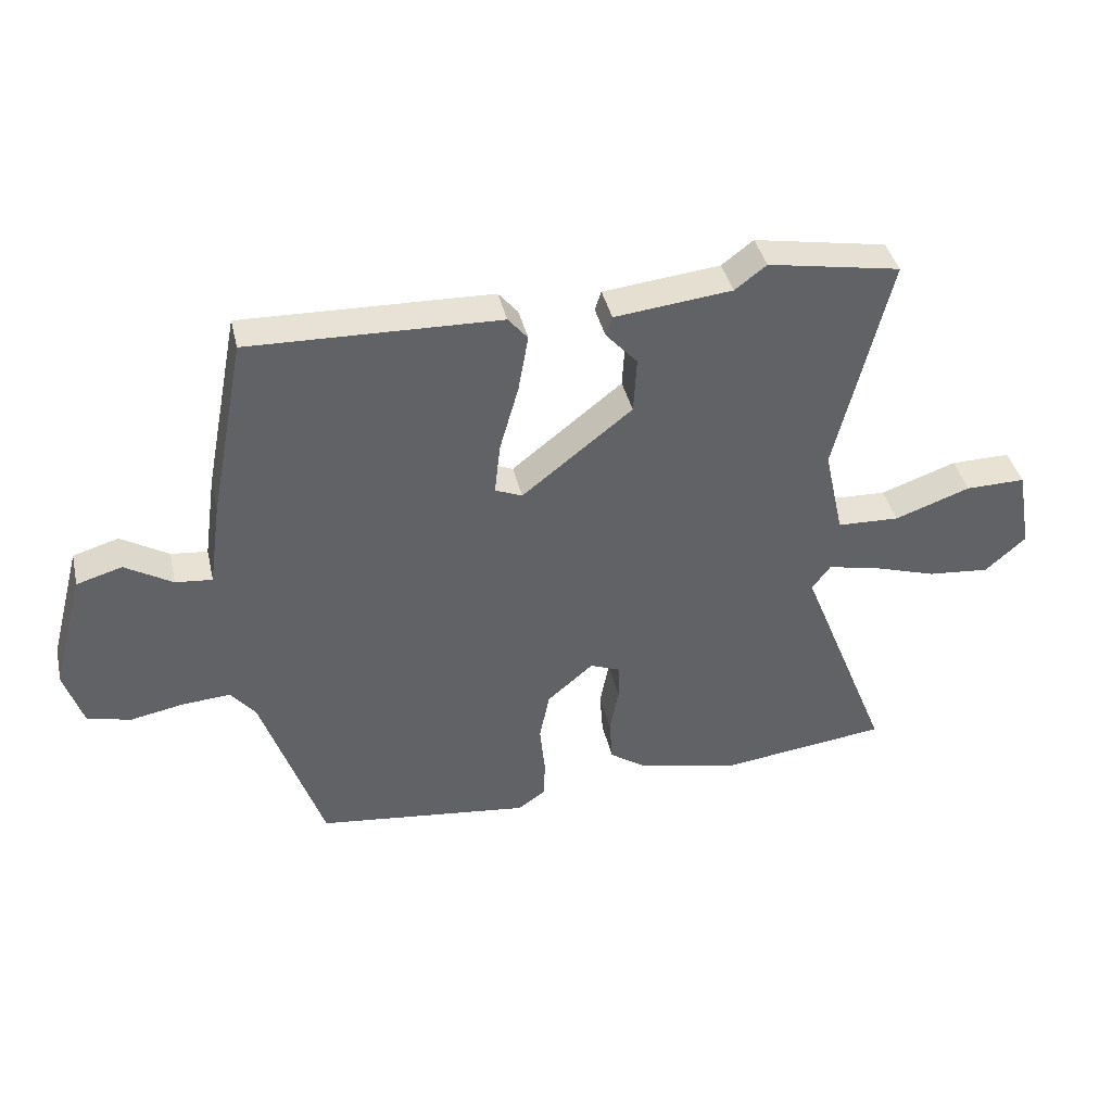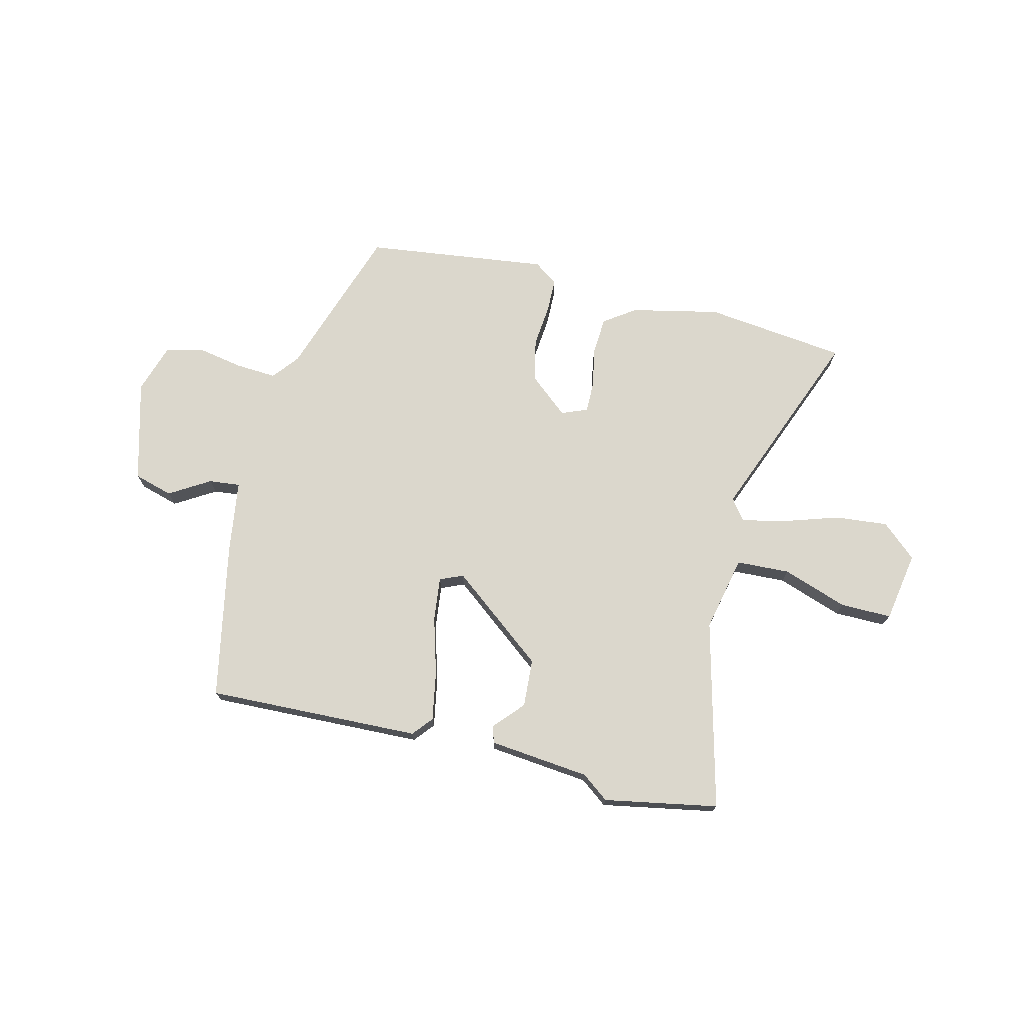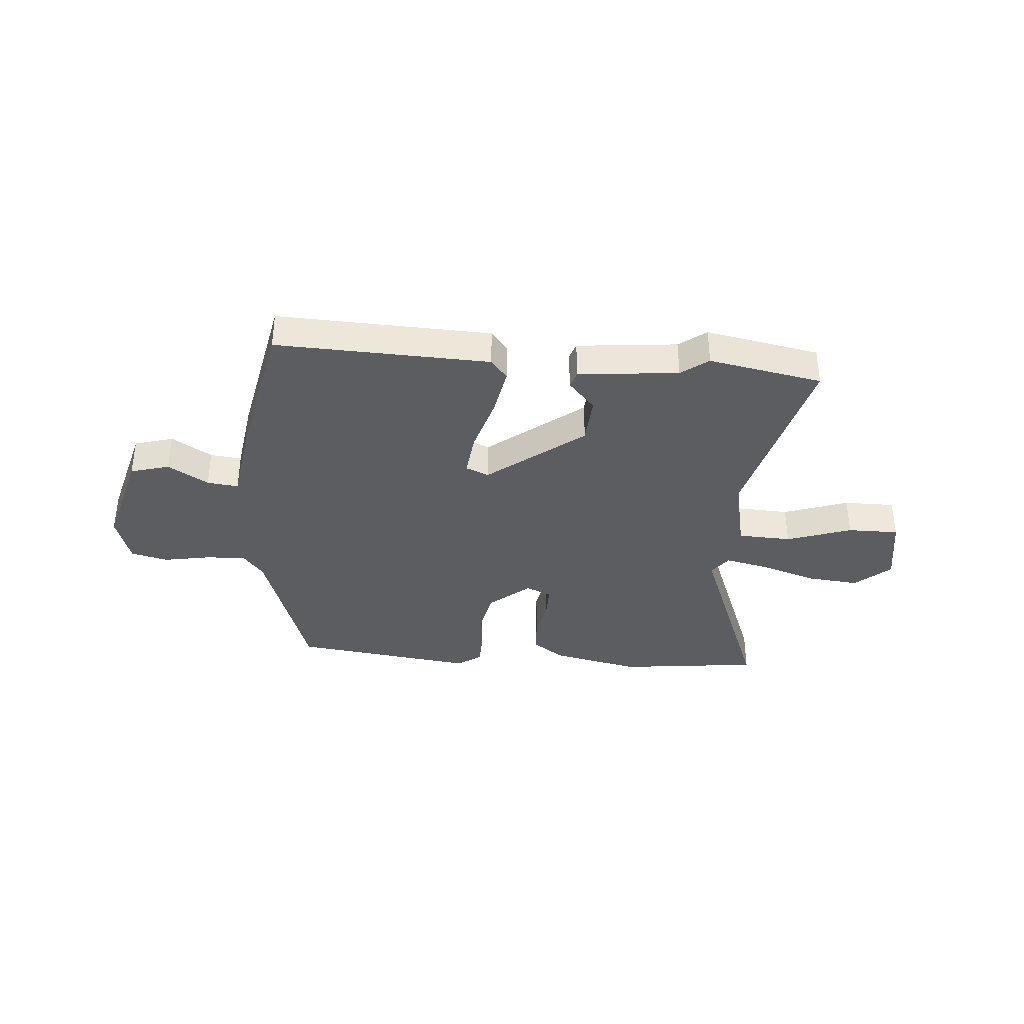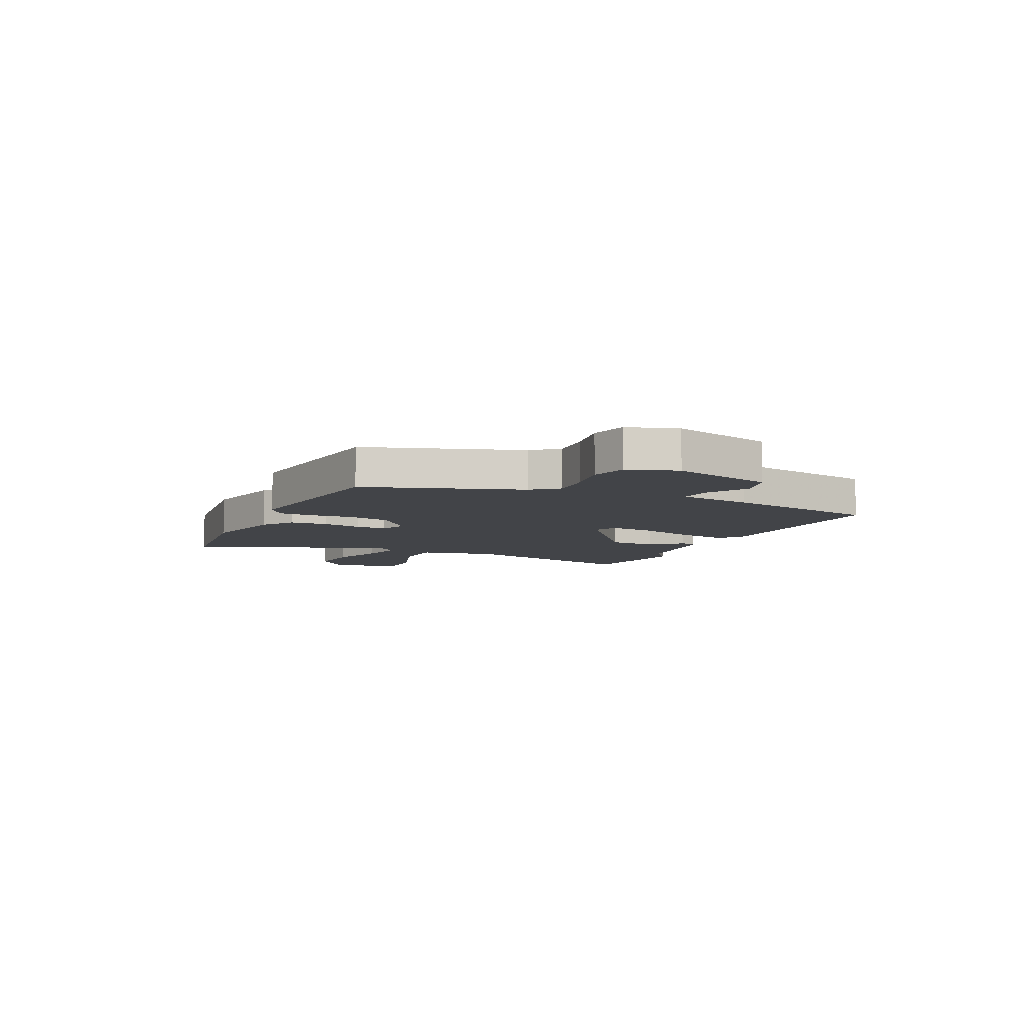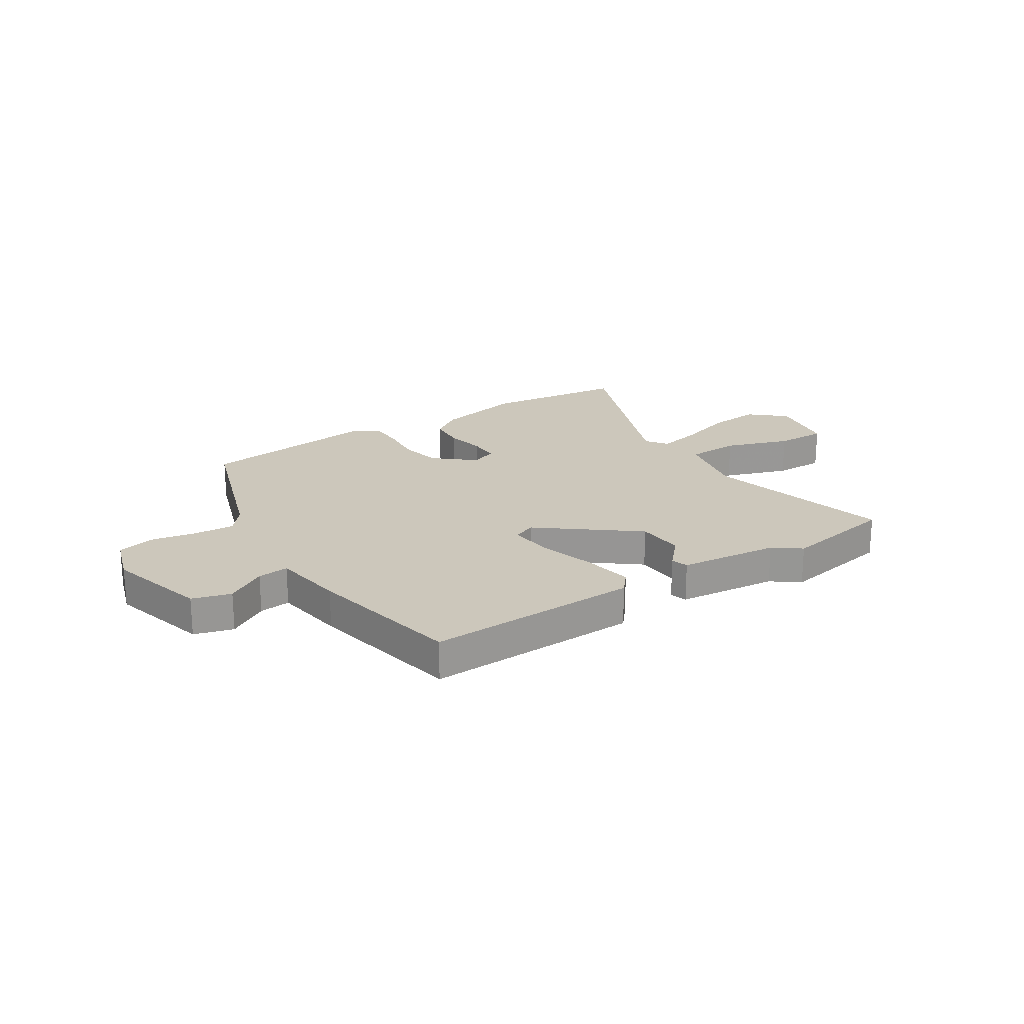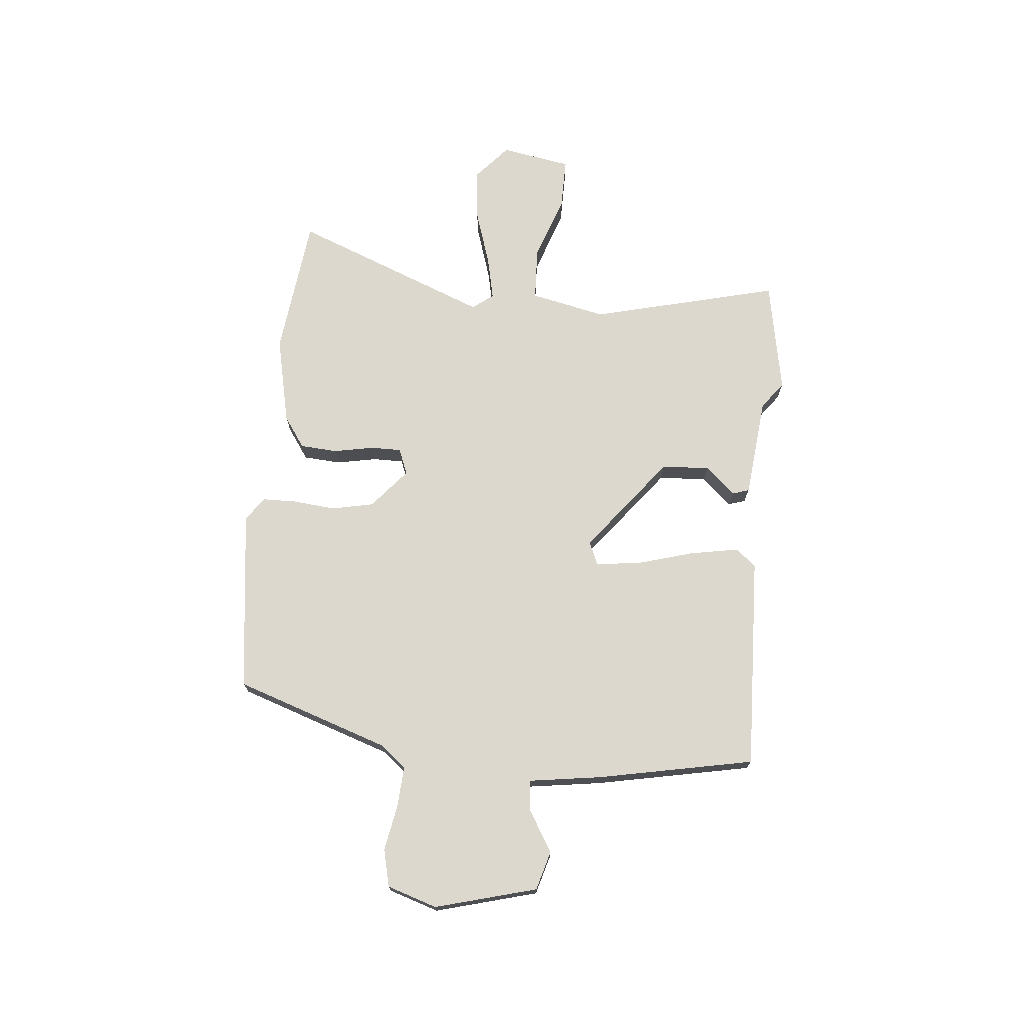
<metadata>
{"format":"obj","ext":"obj","renderer":"f3d","projection":"perspective","resolution":1024,"background":"white","views":[{"elev":40.0,"azim":-12.9,"up":"+Z"},{"elev":73.1,"azim":13.5,"up":"+Y"},{"elev":-36.8,"azim":-5.0,"up":"+Y"},{"elev":-7.7,"azim":-115.2,"up":"+Y"},{"elev":21.6,"azim":-33.0,"up":"+Y"},{"elev":72.2,"azim":-84.9,"up":"+Y"}]}
</metadata>
<code>
v 0.339 0.07 0.529
v 0.55 0.07 0.491
v 0.464 0.07 0.142
v 0.495 0.07 0.002
v 0.594 0.07 -0.002
v 0.714 0.07 0.04
v 0.809 0.07 0.041
v 0.832 0.07 -0.089
v 0.768 0.07 -0.146
v 0.67 0.07 -0.137
v 0.566 0.07 -0.104
v 0.486 0.07 -0.087
v 0.457 0.07 -0.126
v 0.601 0.07 -0.488
v 0.339 0.07 -0.52
v 0.175 0.07 -0.485
v 0.117 0.07 -0.445
v 0.112 0.07 -0.376
v 0.126 0.07 -0.302
v 0.126 0.07 -0.245
v 0.078 0.07 -0.226
v 0.005 0.07 -0.288
v -0.011 0.07 -0.366
v -0.003 0.07 -0.445
v -0.004 0.07 -0.508
v -0.048 0.07 -0.539
v -0.387 0.07 -0.498
v -0.484 0.07 -0.214
v -0.523 0.07 -0.166
v -0.598 0.07 -0.171
v -0.683 0.07 -0.187
v -0.752 0.07 -0.171
v -0.782 0.07 -0.079
v -0.732 0.07 0.109
v -0.66 0.07 0.13
v -0.585 0.07 0.085
v -0.527 0.07 0.079
v -0.508 0.07 0.214
v -0.452 0.07 0.503
v -0.056 0.07 0.491
v -0.025 0.07 0.454
v -0.041 0.07 0.363
v -0.071 0.07 0.258
v -0.08 0.07 0.176
v -0.037 0.07 0.158
v 0.138 0.07 0.296
v 0.143 0.07 0.385
v 0.093 0.07 0.44
v 0.103 0.07 0.471
v 0.289 0.07 0.491
v 0.339 0 0.529
v 0.55 0 0.491
v 0.464 0 0.142
v 0.495 0 0.002
v 0.594 0 -0.002
v 0.714 0 0.04
v 0.809 0 0.041
v 0.832 0 -0.089
v 0.768 0 -0.146
v 0.67 0 -0.137
v 0.566 0 -0.104
v 0.486 0 -0.087
v 0.457 0 -0.126
v 0.601 0 -0.488
v 0.339 0 -0.52
v 0.175 0 -0.485
v 0.117 0 -0.445
v 0.112 0 -0.376
v 0.126 0 -0.302
v 0.126 0 -0.245
v 0.078 0 -0.226
v 0.005 0 -0.288
v -0.011 0 -0.366
v -0.003 0 -0.445
v -0.004 0 -0.508
v -0.048 0 -0.539
v -0.387 0 -0.498
v -0.484 0 -0.214
v -0.523 0 -0.166
v -0.598 0 -0.171
v -0.683 0 -0.187
v -0.752 0 -0.171
v -0.782 0 -0.079
v -0.732 0 0.109
v -0.66 0 0.13
v -0.585 0 0.085
v -0.527 0 0.079
v -0.508 0 0.214
v -0.452 0 0.503
v -0.056 0 0.491
v -0.025 0 0.454
v -0.041 0 0.363
v -0.071 0 0.258
v -0.08 0 0.176
v -0.037 0 0.158
v 0.138 0 0.296
v 0.143 0 0.385
v 0.093 0 0.44
v 0.103 0 0.471
v 0.289 0 0.491
f 47 48 49 50
f 46 47 50
f 46 50 1 2
f 45 46 2 3
f 40 41 42 43
f 40 43 44
f 37 38 39 40
f 37 40 44
f 33 34 35 36
f 33 36 37
f 30 31 32 33
f 29 30 33 37
f 28 29 37 44
f 23 24 25 26
f 22 23 26 27
f 21 22 27 28
f 16 17 18 19
f 16 19 20
f 13 14 15 16
f 12 13 16 20
f 8 9 10 11
f 8 11 12
f 5 6 7 8
f 4 5 8 12
f 45 3 4 12
f 21 28 44 45
f 12 20 21 45
f 100 99 98 97
f 100 97 96
f 52 51 100 96
f 53 52 96 95
f 93 92 91 90
f 94 93 90
f 90 89 88 87
f 94 90 87
f 86 85 84 83
f 87 86 83
f 83 82 81 80
f 87 83 80 79
f 94 87 79 78
f 76 75 74 73
f 77 76 73 72
f 78 77 72 71
f 69 68 67 66
f 70 69 66
f 66 65 64 63
f 70 66 63 62
f 61 60 59 58
f 62 61 58
f 58 57 56 55
f 62 58 55 54
f 62 54 53 95
f 95 94 78 71
f 95 71 70 62
f 1 51 52 2
f 2 52 53 3
f 3 53 54 4
f 4 54 55 5
f 5 55 56 6
f 6 56 57 7
f 7 57 58 8
f 8 58 59 9
f 9 59 60 10
f 10 60 61 11
f 11 61 62 12
f 12 62 63 13
f 13 63 64 14
f 14 64 65 15
f 15 65 66 16
f 16 66 67 17
f 17 67 68 18
f 18 68 69 19
f 19 69 70 20
f 20 70 71 21
f 21 71 72 22
f 22 72 73 23
f 23 73 74 24
f 24 74 75 25
f 25 75 76 26
f 26 76 77 27
f 27 77 78 28
f 28 78 79 29
f 29 79 80 30
f 30 80 81 31
f 31 81 82 32
f 32 82 83 33
f 33 83 84 34
f 34 84 85 35
f 35 85 86 36
f 36 86 87 37
f 37 87 88 38
f 38 88 89 39
f 39 89 90 40
f 40 90 91 41
f 41 91 92 42
f 42 92 93 43
f 43 93 94 44
f 44 94 95 45
f 45 95 96 46
f 46 96 97 47
f 47 97 98 48
f 48 98 99 49
f 49 99 100 50
f 50 100 51 1

</code>
